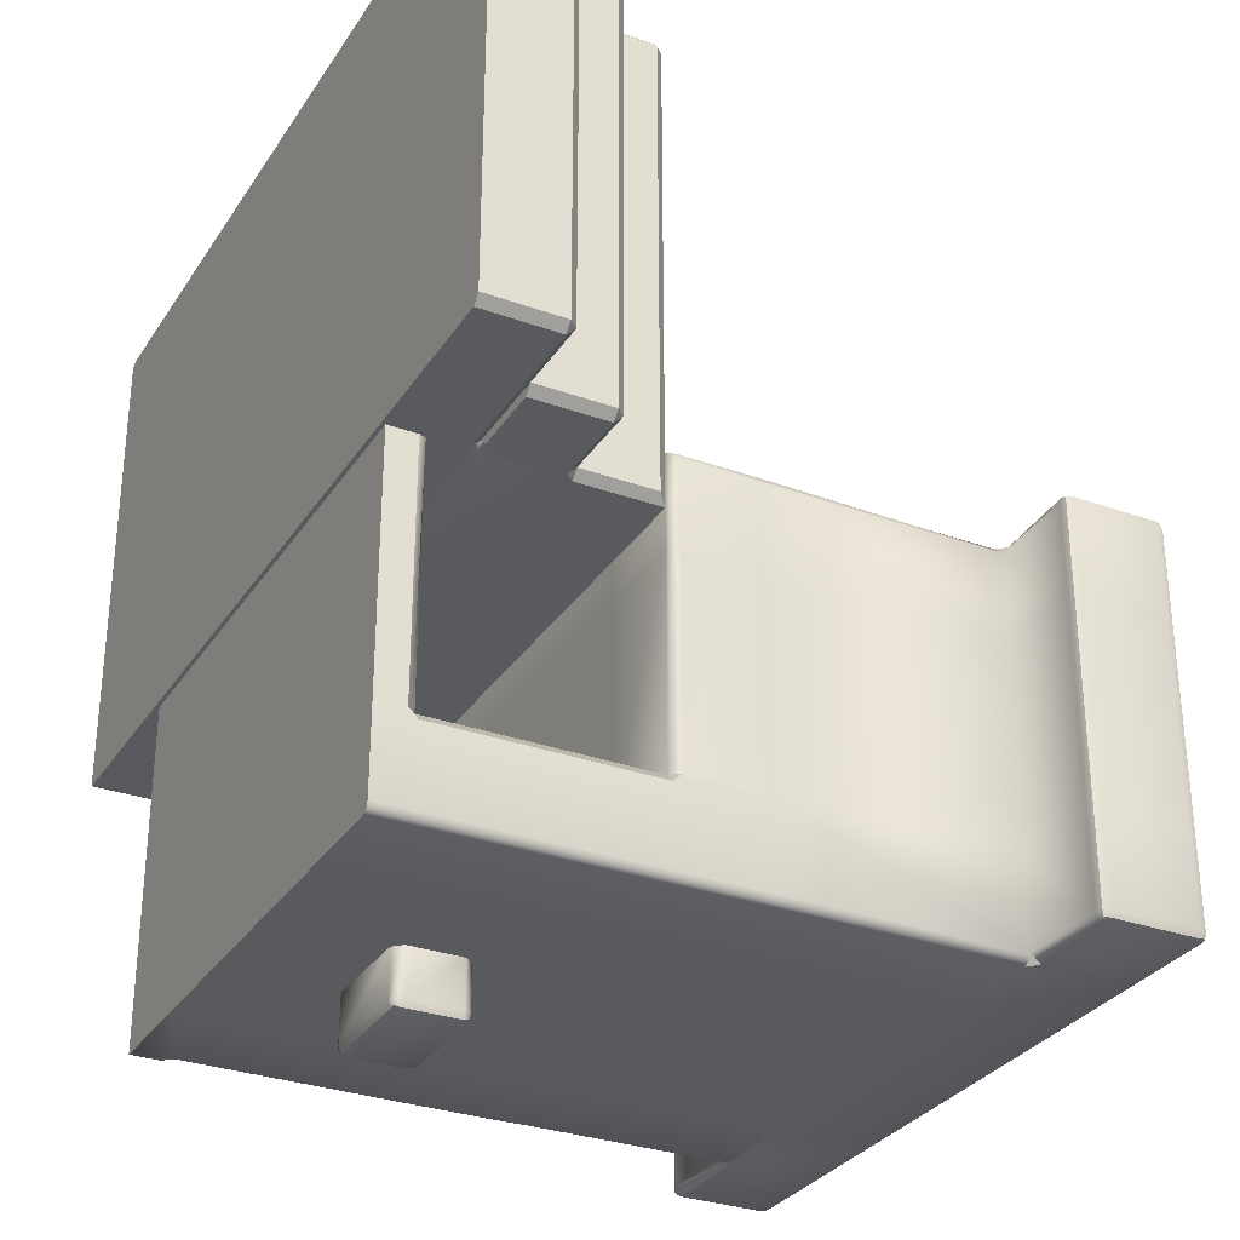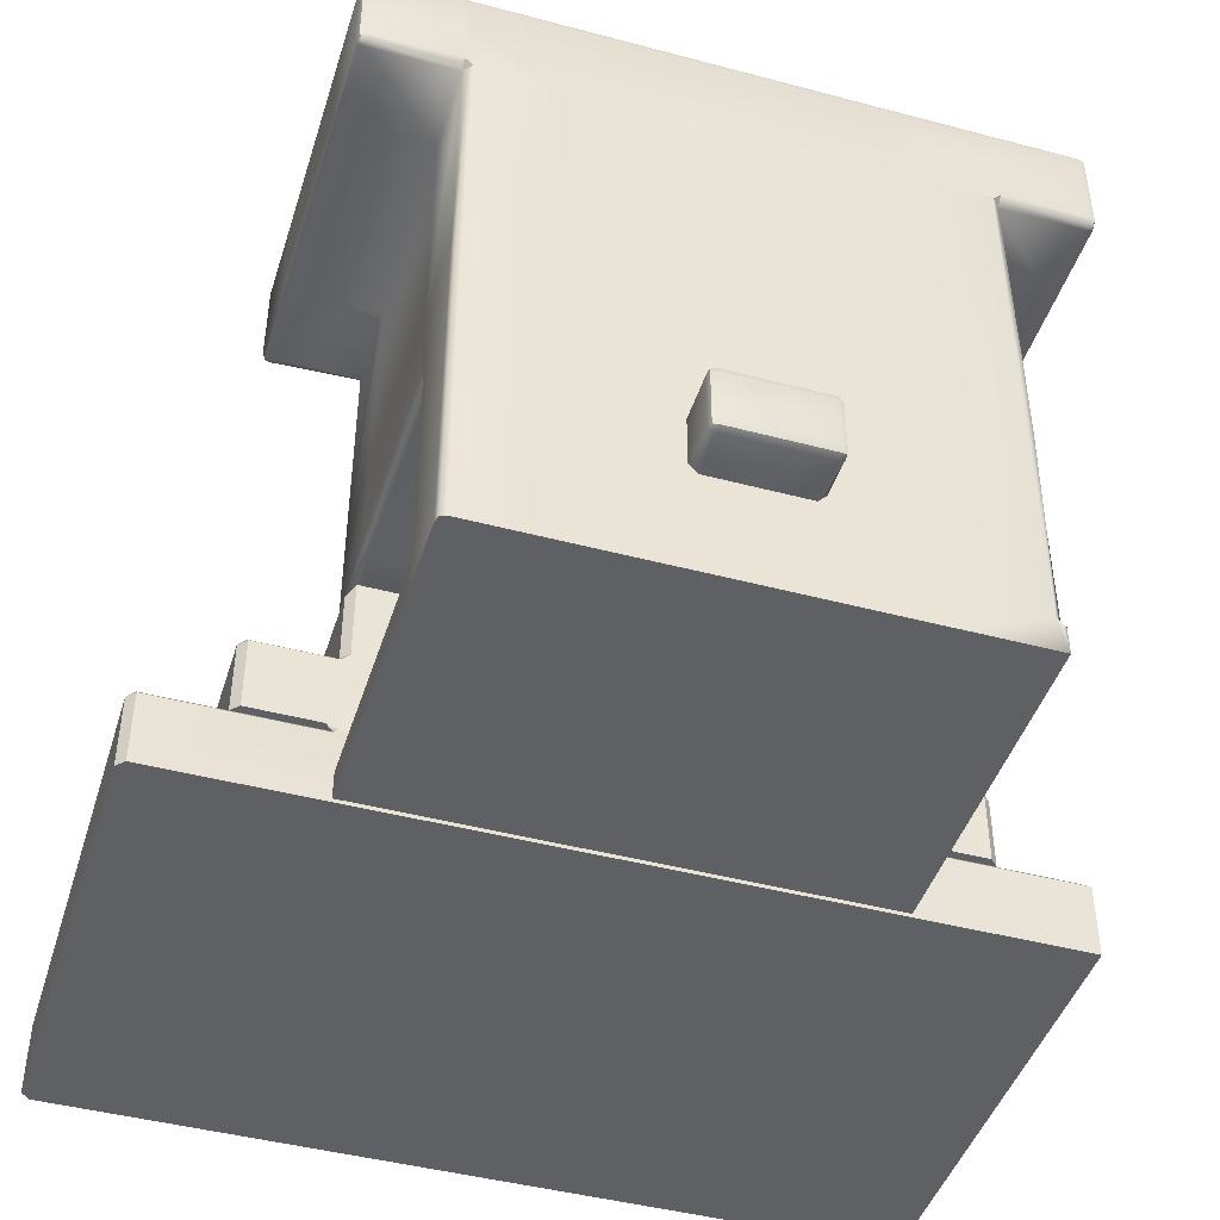
<metadata>
{"format":"obj","ext":"obj","renderer":"f3d","projection":"perspective","resolution":1024,"background":"white","views":[{"elev":-30.7,"azim":62.6,"up":"+Z"},{"elev":-44.6,"azim":162.8,"up":"+Y"}]}
</metadata>
<code>
v  171.7 -22.46 -14.24
v  171.7 -18.85 -14.24
v  175.9 -18.85 -14.24
v  175.9 -22.83 -14.24
v  171.9 -22.65 -14.24
v  172 -22.83 -14.24
v  188.9 -18.85 -14.24
v  188.9 -22.83 -14.24
v  193.2 -18.85 -14.24
v  192.9 -22.83 -14.24
v  193.2 -22.46 -14.24
v  193 -22.65 -14.24
v  172 -22.83 2.342
v  175.3 -22.83 2.342
v  175.6 -22.49 2.342
v  175.9 -22.14 2.342
v  175.9 -18.85 2.342
v  171.7 -18.85 2.342
v  171.9 -22.65 2.342
v  171.7 -22.46 2.342
v  188.9 -22.14 2.342
v  188.9 -18.85 2.342
v  189.5 -22.83 2.342
v  192.9 -22.83 2.342
v  193 -22.65 2.342
v  193.2 -22.46 2.342
v  193.2 -18.85 2.342
v  189.2 -22.49 2.342
v  171.7 -47.09 -14.24
v  175.9 -47.09 -14.24
v  175.9 -47.09 -10.27
v  171.7 -47.09 -10.27
v  188.9 -47.09 -14.24
v  188.9 -47.09 -10.27
v  192.9 -47.09 -14.24
v  193.1 -47.09 -14.15
v  193.2 -47.09 -13.87
v  193.2 -47.09 -10.27
v  172 -36.49 -10.27
v  175.9 -36.49 -10.27
v  175.9 -36.49 -1.686
v  172 -36.49 -1.686
v  175.9 -22.83 -10.27
v  188.9 -22.83 -10.27
v  188.9 -22.83 -1.686
v  175.9 -22.83 -1.686
v  188.9 -36.49 -10.27
v  192.9 -36.49 -10.27
v  192.9 -36.49 -1.686
v  188.9 -36.49 -1.686
v  175.9 -36.49 2.342
v  171.7 -36.49 1.968
v  172 -36.49 2.342
v  171.8 -36.49 2.249
v  171.9 -36.49 -1.499
v  171.7 -36.49 -1.312
v  188.9 -22.83 1.65
v  175.9 -22.83 1.65
v  192.9 -36.49 2.342
v  188.9 -36.49 2.342
v  197.3 -22.46 -13.87
v  197.3 -18.85 -13.87
v  197.3 -18.85 -10.27
v  197.3 -22.46 -10.27
v  197.3 -18.85 -1.686
v  197.3 -22.46 -1.686
v  197.3 -18.85 1.968
v  197.3 -22.46 1.968
v  193.2 -18.48 -13.87
v  188.9 -18.48 -13.87
v  188.9 -18.48 -10.27
v  193.2 -18.48 -10.27
v  175.9 -18.48 -13.87
v  175.9 -18.48 -10.27
v  171.7 -18.48 -13.87
v  171.7 -18.48 -10.27
v  188.9 -18.48 -1.686
v  193.2 -18.48 -1.686
v  175.9 -18.48 -1.686
v  171.7 -18.48 -1.686
v  188.9 -18.48 1.968
v  193.2 -18.48 1.968
v  175.9 -18.48 1.968
v  171.7 -18.48 1.968
v  167.6 -18.85 -13.87
v  167.6 -22.46 -13.87
v  167.6 -22.46 -10.27
v  167.6 -18.85 -10.27
v  167.6 -22.46 -1.686
v  167.6 -18.85 -1.686
v  167.6 -22.46 1.968
v  167.6 -18.85 1.968
v  175.9 -32.83 -14.24
v  172 -32.83 -14.24
v  188.9 -32.83 -14.24
v  192.9 -32.83 -14.24
v  193.2 -22.83 -13.87
v  193.2 -22.83 -10.27
v  193.2 -32.83 -10.27
v  193.2 -32.83 -13.87
v  193.2 -22.83 -1.686
v  193.2 -32.83 -1.686
v  193.2 -22.83 1.968
v  193.2 -32.83 1.968
v  189.5 -32.83 2.342
v  192.9 -32.83 2.342
v  188.9 -32.83 -1.686
v  188.9 -32.83 1.65
v  188.9 -32.83 -10.27
v  175.9 -32.83 -10.27
v  175.9 -32.83 -1.686
v  175.9 -32.83 1.65
v  172 -32.83 2.342
v  175.3 -32.83 2.342
v  171.7 -22.83 1.968
v  171.7 -22.83 -1.686
v  171.7 -32.83 -1.686
v  171.7 -32.83 1.968
v  171.7 -22.83 -10.27
v  171.7 -32.83 -10.27
v  171.7 -22.83 -13.87
v  171.7 -32.83 -13.87
v  175.9 -36.49 -14.24
v  172 -36.49 -14.24
v  188.9 -36.49 -14.24
v  192.9 -36.49 -14.24
v  193.2 -36.11 -10.27
v  193.2 -36.3 -10.46
v  193.2 -36.49 -10.64
v  193.2 -36.49 -13.87
v  193.2 -36.11 -1.686
v  193.2 -36.11 1.968
v  189.2 -33.18 2.342
v  188.9 -33.52 2.342
v  175.6 -33.18 2.342
v  175.9 -33.52 2.342
v  171.7 -36.11 -1.686
v  171.7 -36.3 -1.499
v  171.7 -36.11 -10.27
v  171.7 -36.49 -13.87
v  171.7 -36.49 -10.64
v  171.7 -36.3 -10.46
v  172 -45.5 -10.27
v  175.9 -45.5 -10.27
v  171.7 -45.5 -13.87
v  171.7 -45.5 -10.64
v  175.9 -45.5 -14.24
v  172 -45.5 -14.24
v  180.3 -39.88 -16.55
v  184.5 -39.88 -16.55
v  184.5 -42.12 -16.55
v  180.3 -42.12 -16.55
v  192.9 -45.5 -14.24
v  188.9 -45.5 -14.24
v  193.2 -45.5 -10.64
v  193.2 -45.5 -13.87
v  188.9 -45.5 -10.27
v  192.9 -45.5 -10.27
v  175.9 -45.5 0.0088
v  172 -45.5 0.0088
v  171.8 -45.6 0.0088
v  171.7 -45.88 0.0088
v  171.7 -47.09 0.0088
v  175.9 -47.09 0.0088
v  171.7 -45.69 -14.05
v  171.7 -45.88 -14.24
v  171.7 -45.69 -10.46
v  171.7 -45.88 -10.27
v  171.9 -45.69 -14.24
v  193.2 -45.69 -10.46
v  193.2 -45.88 -10.27
v  192.9 -45.5 0.0088
v  188.9 -45.5 0.0088
v  188.9 -47.09 0.0088
v  193.2 -47.09 0.0088
v  193.1 -45.6 0.0088
v  193.2 -45.88 0.0088
v  196.9 -18.85 -14.24
v  196.9 -22.46 -14.24
v  196.9 -18.48 -10.27
v  196.9 -18.48 -13.87
v  196.9 -18.48 -1.686
v  196.9 -18.48 1.968
v  196.9 -22.46 2.342
v  196.9 -18.85 2.342
v  196.9 -22.83 -1.686
v  196.9 -22.83 1.968
v  196.9 -22.83 -10.27
v  196.9 -22.83 -13.87
v  168 -22.46 -14.24
v  168 -18.85 -14.24
v  168 -22.83 -10.27
v  168 -22.83 -13.87
v  168 -22.83 -1.686
v  168 -22.83 1.968
v  168 -18.85 2.342
v  168 -22.46 2.342
v  168 -18.48 -1.686
v  168 -18.48 1.968
v  168 -18.48 -10.27
v  168 -18.48 -13.87
v  185.1 -39.28 -14.24
v  184.8 -39.39 -14.24
v  184.5 -39.5 -14.24
v  179.7 -39.28 -14.24
v  180.3 -39.5 -14.24
v  180 -39.39 -14.24
v  185.1 -42.71 -14.24
v  185 -42.41 -14.24
v  184.8 -42.12 -14.24
v  184.8 -39.88 -14.24
v  185 -39.58 -14.24
v  179.7 -42.71 -14.24
v  180 -42.6 -14.24
v  180.3 -42.49 -14.24
v  184.5 -42.49 -14.24
v  184.8 -42.6 -14.24
v  179.8 -39.58 -14.24
v  179.9 -39.88 -14.24
v  179.9 -42.12 -14.24
v  179.8 -42.41 -14.24
v  184.5 -39.5 -16.17
v  180.3 -39.5 -16.17
v  184.8 -42.12 -16.17
v  184.8 -39.88 -16.17
v  180.3 -42.49 -16.17
v  184.5 -42.49 -16.17
v  179.9 -39.88 -16.17
v  179.9 -42.12 -16.17
v  171.7 -47.26 -0
v  171.7 -44.05 -0
v  172 -43.69 -0
v  182.5 -47.26 -0
v  182.5 -43.69 -0
v  171.7 -43.32 -0
v  171.7 -40.48 -0
v  172 -40.12 -0
v  182.5 -40.12 -0
v  172 -36.55 -0
v  182.5 -36.55 -0
v  182.5 -43.69 20.67
v  172 -43.69 20.67
v  171.7 -44.05 20.67
v  182.5 -47.26 20.67
v  171.7 -47.26 20.67
v  182.5 -40.12 20.67
v  172 -40.12 20.67
v  171.7 -40.48 20.67
v  171.7 -43.32 20.67
v  182.5 -36.91 20.67
v  172 -36.91 20.67
v  171.7 -36.91 0.364
v  171.7 -40.12 0.364
v  171.7 -40.12 20.31
v  171.7 -36.91 20.31
v  167.9 -40.48 0.364
v  167.9 -43.69 0.364
v  167.9 -43.69 20.31
v  167.9 -40.48 20.31
v  164.3 -44.05 -0
v  164.3 -47.26 -0
v  164.3 -47.26 20.3
v  164.3 -44.05 20.3
v  171.3 -43.69 -0
v  168.3 -43.69 -0
v  168.3 -40.48 -0
v  171.7 -43.69 0.364
v  171.7 -43.69 20.31
v  171.3 -43.69 20.67
v  168.3 -43.69 20.67
v  168.3 -40.48 20.67
v  168.3 -40.12 0.364
v  168.3 -40.12 20.31
v  164.6 -47.26 20.67
v  164.4 -47.26 20.58
v  164.6 -44.05 20.67
v  164.6 -43.69 0.364
v  164.6 -43.69 20.31
v  172 -36.55 20.31
v  182.5 -36.55 20.31
v  193 -43.69 -0
v  193.3 -44.05 -0
v  193.3 -47.26 -0
v  193 -40.12 -0
v  193.3 -40.48 -0
v  193.3 -43.32 -0
v  193 -36.55 -0
v  193.3 -47.26 20.67
v  193.3 -44.05 20.67
v  193 -43.69 20.67
v  193.3 -43.32 20.67
v  193.3 -40.48 20.67
v  193 -40.12 20.67
v  193 -36.91 20.67
v  193.3 -36.91 0.364
v  193.3 -36.91 20.31
v  193.3 -40.12 20.31
v  193.3 -40.12 0.364
v  197.1 -40.48 0.364
v  197.1 -40.48 20.31
v  197.1 -43.69 20.31
v  197.1 -43.69 0.364
v  200.7 -44.05 0.364
v  200.7 -44.05 20.31
v  200.7 -47.26 20.31
v  200.7 -47.26 0.364
v  196.7 -40.48 -0
v  196.7 -43.69 -0
v  193.7 -43.69 -0
v  196.7 -43.69 20.67
v  193.7 -43.69 20.67
v  193.3 -43.69 20.31
v  193.3 -43.69 0.364
v  196.7 -40.48 20.67
v  196.7 -40.12 20.31
v  196.7 -40.12 0.364
v  200.4 -44.05 -0
v  200.4 -47.26 -0
v  200.4 -47.26 20.67
v  200.4 -44.05 20.67
v  200.4 -43.69 20.31
v  200.4 -43.69 0.364
v  193 -36.55 20.31
v  164.5 -43.84 20.45
v  164.4 -43.94 20.38
v  164.5 -43.94 20.56
v  175.6 -22.66 2.169
v  189.2 -22.83 1.996
v  189.2 -22.66 2.169
v  188.9 -33.18 1.996
v  189 -33.18 2.169
v  175.6 -33.01 2.169
v  175.6 -32.83 1.996
v  188.9 -22.49 1.996
v  175.9 -22.49 1.996
v  189.2 -32.83 1.996
v  175.6 -22.83 1.996
v  175.9 -33.18 1.996
v  171.9 -22.74 -14.15
v  193 -22.74 -14.15
v  193 -22.83 -14.05
v  171.9 -22.74 2.249
v  171.9 -22.83 2.155
v  193.1 -22.65 2.249
v  193.2 -22.65 2.155
v  193.1 -36.3 -10.36
v  171.8 -36.39 -1.499
v  171.8 -36.3 -10.36
v  171.9 -36.3 -10.27
v  171.8 -45.6 -10.46
v  171.9 -45.5 -10.46
v  171.8 -45.69 -14.15
v  193 -45.69 -10.27
v  193.1 -45.69 -10.36
v  197.1 -22.67 -14.15
v  196.9 -22.74 -14.15
v  197.1 -18.57 -14.08
v  196.9 -18.57 -14.15
v  197.1 -18.64 2.249
v  196.9 -18.57 2.249
v  197.1 -22.74 2.179
v  196.9 -22.74 2.249
v  167.8 -18.64 -14.15
v  168 -18.57 -14.15
v  167.8 -22.74 -14.08
v  168 -22.74 -14.15
v  167.8 -22.67 2.249
v  168 -22.74 2.249
v  167.8 -18.57 2.179
v  168 -18.57 2.249
v  179.9 -39.49 -14.24
v  184.9 -39.49 -14.24
v  184.9 -42.51 -14.24
v  179.9 -42.51 -14.24
v  180.1 -39.59 -16.38
v  180 -39.59 -16.17
v  184.8 -39.66 -16.38
v  184.8 -39.59 -16.17
v  184.7 -42.4 -16.38
v  184.8 -42.4 -16.17
v  180 -42.33 -16.38
v  180 -42.4 -16.17
v  175.9 -18.57 -14.15
v  171.7 -18.57 -14.15
v  188.9 -18.57 -14.15
v  193.2 -18.57 -14.15
v  171.7 -18.57 2.249
v  175.9 -18.57 2.249
v  188.9 -18.57 2.249
v  193.2 -18.57 2.249
v  171.8 -32.83 -14.15
v  171.9 -22.83 -14.05
v  193.1 -32.83 -14.15
v  193.1 -32.83 2.249
v  193 -22.83 2.155
v  171.8 -32.83 2.249
v  193.1 -36.39 -1.686
v  193 -36.3 -10.27
v  193.1 -36.39 2.249
v  171.9 -36.3 -1.686
v  171.8 -36.49 -14.15
v  193.1 -36.49 -14.15
v  171.9 -36.49 -10.46
v  171.9 -45.5 -14.05
v  193.1 -45.5 -14.15
v  193 -45.5 -10.46
v  193 -36.49 -10.46
v  171.9 -45.69 -10.27
v  197.2 -18.85 -14.15
v  197.2 -22.46 -14.15
v  197.2 -18.57 -10.27
v  197.2 -18.57 -13.87
v  197.2 -18.57 -1.686
v  197.2 -18.57 1.968
v  197.2 -22.46 2.249
v  197.2 -18.85 2.249
v  197.2 -22.74 -1.686
v  197.2 -22.74 1.968
v  197.2 -22.74 -10.27
v  197.2 -22.74 -13.87
v  193.2 -22.65 -14.05
v  167.7 -22.46 -14.15
v  167.7 -18.85 -14.15
v  167.7 -22.74 -10.27
v  167.7 -22.74 -13.87
v  167.7 -22.74 -1.686
v  167.7 -22.74 1.968
v  167.7 -18.85 2.249
v  167.7 -22.46 2.249
v  167.7 -18.57 -1.686
v  167.7 -18.57 1.968
v  167.7 -18.57 -10.27
v  167.7 -18.57 -13.87
v  171.7 -22.65 -14.05
v  171.7 -22.65 2.155
v  184.5 -39.59 -16.45
v  180.3 -39.59 -16.45
v  184.8 -42.12 -16.45
v  184.8 -39.88 -16.45
v  180.3 -42.4 -16.45
v  184.5 -42.4 -16.45
v  180 -39.88 -16.45
v  180 -42.12 -16.45
v  180.1 -39.69 -14.24
v  184.7 -39.69 -14.24
v  184.7 -42.3 -14.24
v  180.1 -42.3 -14.24
v  164.5 -43.94 20.47
v  164.4 -44.05 20.48
g Box002
f 1 2 3 4
f 5 1 4 6
f 4 3 7 8
f 8 7 9 10
f 9 11 12 10
f 13 14 15 16
f 13 16 17 18
f 19 13 18 20
f 16 21 22 17
f 23 24 25 26
f 23 26 27 22
f 28 23 22 21
f 29 30 31 32
f 30 33 34 31
f 33 35 36 37
f 33 37 38 34
f 39 40 41 42
f 43 44 45 46
f 47 48 49 50
f 42 41 51 52
f 51 53 54 52
f 55 42 52 56
f 46 45 57 58
f 50 49 59 60
f 61 62 63 64
f 64 63 65 66
f 66 65 67 68
f 69 70 71 72
f 70 73 74 71
f 73 75 76 74
f 72 71 77 78
f 71 74 79 77
f 74 76 80 79
f 78 77 81 82
f 77 79 83 81
f 79 80 84 83
f 85 86 87 88
f 88 87 89 90
f 90 89 91 92
f 6 4 93 94
f 4 8 95 93
f 8 10 96 95
f 97 98 99 100
f 98 101 102 99
f 101 103 104 102
f 24 23 105 106
f 57 45 107 108
f 45 44 109 107
f 44 43 110 109
f 43 46 111 110
f 46 58 112 111
f 14 13 113 114
f 115 116 117 118
f 116 119 120 117
f 119 121 122 120
f 94 93 123 124
f 93 95 125 123
f 95 96 126 125
f 99 127 128 129
f 100 99 129 130
f 99 102 131 127
f 102 104 132 131
f 106 105 133 134
f 106 134 60 59
f 109 110 40 47
f 114 113 53 51
f 135 114 51 136
f 117 137 138 56
f 118 117 56 52
f 117 120 139 137
f 120 122 140 139
f 140 141 142 139
f 109 47 40
f 40 110 109
f 47 50 41
f 41 40 47
f 50 60 51 41
f 60 134 136 51
f 108 107 111 112
f 107 109 110
f 110 111 107
f 40 39 143 144
f 141 140 145 146
f 124 123 147 148
f 149 150 151 152
f 125 126 153 154
f 130 129 155 156
f 48 47 157 158
f 47 40 144 157
f 159 160 161 162
f 159 162 163 164
f 146 145 165 166
f 146 166 29 32
f 167 146 32 168
f 148 147 30 29
f 169 148 29 166
f 147 154 33 30
f 154 153 35 33
f 156 155 170 171
f 156 171 38 37
f 172 173 174 175
f 176 172 175 177
f 173 159 164 174
f 144 143 160 159
f 168 32 163 162
f 32 31 164 163
f 31 34 174 164
f 34 38 175 174
f 38 171 177 175
f 158 157 173 172
f 157 144 159 173
f 11 9 178 179
f 69 72 180 181
f 72 78 182 180
f 78 82 183 182
f 27 26 184 185
f 103 101 186 187
f 101 98 188 186
f 98 97 189 188
f 2 1 190 191
f 121 119 192 193
f 119 116 194 192
f 116 115 195 194
f 20 18 196 197
f 84 80 198 199
f 80 76 200 198
f 76 75 201 200
f 125 202 203 204
f 123 125 204 205
f 204 206 207 205
f 154 208 209 210
f 125 154 210 202
f 210 211 212 202
f 147 213 214 215
f 154 147 215 208
f 215 216 217 208
f 123 205 218 219
f 147 123 219 213
f 219 220 221 213
f 206 204 222 223
f 211 210 224 225
f 216 215 226 227
f 220 219 228 229
f 230 231 232 233
f 232 234 233
f 235 236 237 234
f 237 238 234
f 232 235 234
f 239 240 238 237
f 241 242 243 244
f 245 244 243
f 246 247 248 241
f 242 241 248 249
f 246 250 251 247
f 233 244 245 230
f 252 253 254 255
f 256 257 258 259
f 260 261 262 263
f 236 235 264 265
f 236 265 266
f 267 268 269 258
f 269 270 258
f 258 257 265 267
f 264 267 265
f 249 248 271 270
f 269 249 270
f 254 253 272 273
f 231 230 261 260
f 245 274 275 262
f 230 245 262 261
f 245 243 276 274
f 268 267 277 278
f 239 279 280 240
f 234 281 282 233
f 283 233 282
f 238 284 285 234
f 281 234 285 286
f 287 284 238 240
f 288 289 290 244
f 290 241 244
f 291 292 293 241
f 293 246 241
f 290 291 241
f 246 293 294 250
f 233 283 288 244
f 295 296 297 298
f 299 300 301 302
f 303 304 305 306
f 285 307 308 286
f 308 309 286
f 309 308 302 310
f 302 301 310
f 310 311 312 309
f 313 309 312
f 311 310 314 292
f 291 311 292
f 297 315 316 298
f 282 317 318 283
f 283 318 306 319
f 306 305 319
f 283 319 288
f 288 319 320 289
f 312 321 322 313
f 287 240 280 323
f 231 267 264 235
f 231 235 232
f 236 253 237
f 268 243 242 249
f 268 249 269
f 254 248 247
f 255 251 279
f 266 256 272
f 273 259 271
f 281 286 309 313
f 281 313 282
f 284 298 285
f 312 311 291 290
f 312 290 289
f 293 292 297
f 323 294 296
f 316 299 307
f 314 300 315
f 322 303 317
f 320 304 321
f 237 253 252 239
f 251 255 254 247
f 239 252 255 279
f 256 266 265 257
f 258 270 271 259
f 259 273 272 256
f 253 236 266 272
f 248 254 273 271
f 324 278 277 260
f 325 324 260 263
f 267 231 260 277
f 243 268 278 276
f 278 324 326 276
f 250 280 279 251
f 287 295 298 284
f 294 323 280 250
f 293 297 296 294
f 323 296 295 287
f 302 308 307 299
f 300 314 310 301
f 299 316 315 300
f 306 318 317 303
f 304 320 319 305
f 303 322 321 304
f 316 307 285 298
f 314 315 297 292
f 322 317 282 313
f 320 321 312 289
f 14 327 15
f 328 23 329
f 330 134 331
f 114 332 333
f 334 21 16 335
f 336 105 23 328
f 333 112 58 337
f 338 136 134 330
f 14 337 327
f 335 327 337 58
f 16 15 327 335
f 23 28 329
f 334 329 28 21
f 57 328 329 334
f 134 133 331
f 336 331 133 105
f 108 330 331 336
f 114 135 332
f 338 332 135 136
f 112 333 332 338
f 57 334 335 58
f 108 336 328 57
f 114 333 337 14
f 112 338 330 108
f 6 339 5
f 10 340 341
f 13 342 343
f 26 344 345
f 127 346 128
f 55 56 347
f 139 348 349
f 146 350 351
f 169 166 352
f 353 171 354
f 179 355 356
f 181 357 358
f 185 359 360
f 187 361 362
f 191 363 364
f 193 365 366
f 197 367 368
f 199 369 370
f 205 371 218
f 202 372 203
f 208 373 209
f 213 374 214
f 223 375 376
f 225 377 378
f 227 379 380
f 229 381 382
f 383 3 2 384
f 385 7 3 383
f 386 9 7 385
f 387 18 17 388
f 388 17 22 389
f 389 22 27 390
f 391 122 121 392
f 393 96 10 341
f 394 104 103 395
f 396 113 13 343
f 397 49 48 398
f 399 59 49 397
f 349 39 42 400
f 401 140 122 391
f 402 126 96 393
f 399 132 104 394
f 54 53 113 396
f 351 143 39 403
f 404 145 140 401
f 405 153 126 402
f 406 155 129 407
f 36 35 153 405
f 161 160 143 408
f 176 177 171 353
f 409 62 61 410
f 411 63 62 412
f 413 65 63 411
f 414 67 65 413
f 415 68 67 416
f 417 66 68 418
f 419 64 66 417
f 420 61 64 419
f 356 189 97 421
f 358 178 9 386
f 360 183 82 390
f 362 184 26 345
f 422 86 85 423
f 424 87 86 425
f 426 89 87 424
f 427 91 89 426
f 428 92 91 429
f 430 90 92 431
f 432 88 90 430
f 433 85 88 432
f 364 201 75 384
f 366 190 1 434
f 368 195 115 435
f 370 196 18 387
f 436 150 149 437
f 438 151 150 439
f 440 152 151 441
f 442 149 152 443
f 376 228 219 444
f 378 222 204 445
f 380 224 210 446
f 382 226 215 447
f 6 392 339
f 434 339 392 121
f 1 5 339 434
f 10 12 340
f 421 340 12 11
f 97 341 340 421
f 13 19 342
f 435 342 19 20
f 115 343 342 435
f 26 25 344
f 395 344 25 24
f 103 345 344 395
f 127 398 346
f 407 346 398 48
f 129 128 346 407
f 56 138 347
f 400 347 138 137
f 400 42 55 347
f 139 142 348
f 403 348 142 141
f 39 349 348 403
f 146 167 350
f 408 350 167 168
f 143 351 350 408
f 166 165 352
f 404 352 165 145
f 148 169 352 404
f 171 170 354
f 406 354 170 155
f 158 353 354 406
f 179 410 355
f 420 355 410 61
f 189 356 355 420
f 181 412 357
f 409 357 412 62
f 178 358 357 409
f 185 416 359
f 414 359 416 67
f 183 360 359 414
f 187 418 361
f 415 361 418 68
f 184 362 361 415
f 191 423 363
f 433 363 423 85
f 201 364 363 433
f 193 425 365
f 422 365 425 86
f 190 366 365 422
f 197 429 367
f 427 367 429 91
f 195 368 367 427
f 199 431 369
f 428 369 431 92
f 196 370 369 428
f 205 207 371
f 444 371 207 206
f 219 218 371 444
f 202 212 372
f 445 372 212 211
f 204 203 372 445
f 208 217 373
f 446 373 217 216
f 210 209 373 446
f 213 221 374
f 447 374 221 220
f 215 214 374 447
f 223 437 375
f 442 375 437 149
f 228 376 375 442
f 225 439 377
f 436 377 439 150
f 222 378 377 436
f 227 441 379
f 438 379 441 151
f 224 380 379 438
f 229 443 381
f 440 381 443 152
f 226 382 381 440
f 73 383 384 75
f 70 385 383 73
f 69 386 385 70
f 84 387 388 83
f 83 388 389 81
f 81 389 390 82
f 94 391 392 6
f 100 393 341 97
f 106 394 395 24
f 118 396 343 115
f 131 397 398 127
f 132 399 397 131
f 139 349 400 137
f 124 401 391 94
f 130 402 393 100
f 59 399 394 106
f 52 54 396 118
f 146 351 403 141
f 148 404 401 124
f 156 405 402 130
f 158 406 407 48
f 37 36 405 156
f 162 161 408 168
f 172 176 353 158
f 178 409 410 179
f 180 411 412 181
f 182 413 411 180
f 183 414 413 182
f 184 415 416 185
f 186 417 418 187
f 188 419 417 186
f 189 420 419 188
f 179 356 421 11
f 181 358 386 69
f 185 360 390 27
f 187 362 345 103
f 190 422 423 191
f 192 424 425 193
f 194 426 424 192
f 195 427 426 194
f 196 428 429 197
f 198 430 431 199
f 200 432 430 198
f 201 433 432 200
f 191 364 384 2
f 193 366 434 121
f 197 368 435 20
f 199 370 387 84
f 222 436 437 223
f 224 438 439 225
f 226 440 441 227
f 228 442 443 229
f 223 376 444 206
f 225 378 445 211
f 227 380 446 216
f 229 382 447 220
f 326 324 448
f 449 263 262 275
f 324 325 448
f 449 448 325 263
f 449 276 326 448
f 276 449 275 274

</code>
